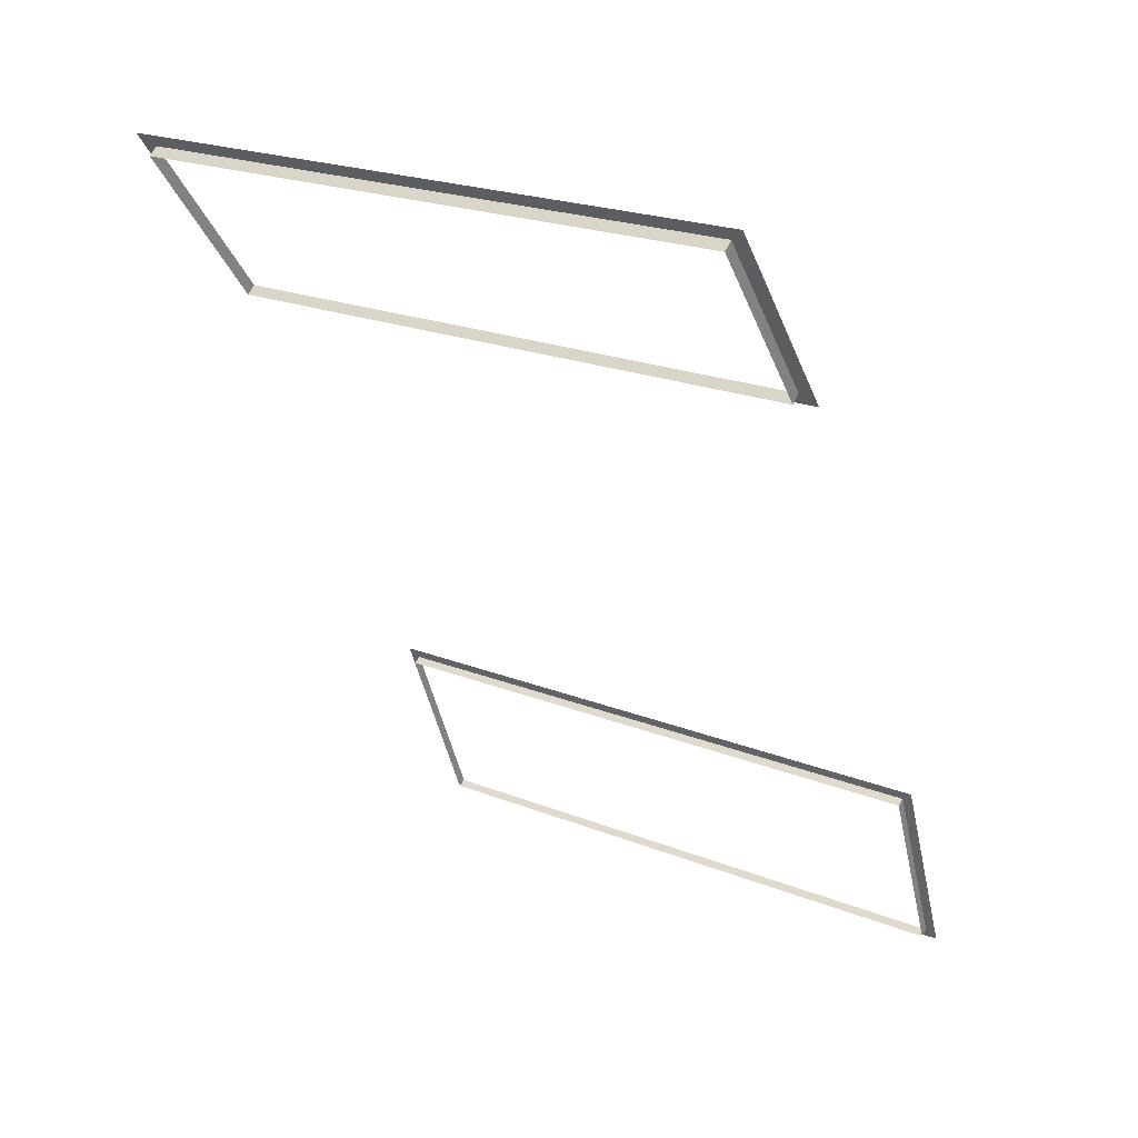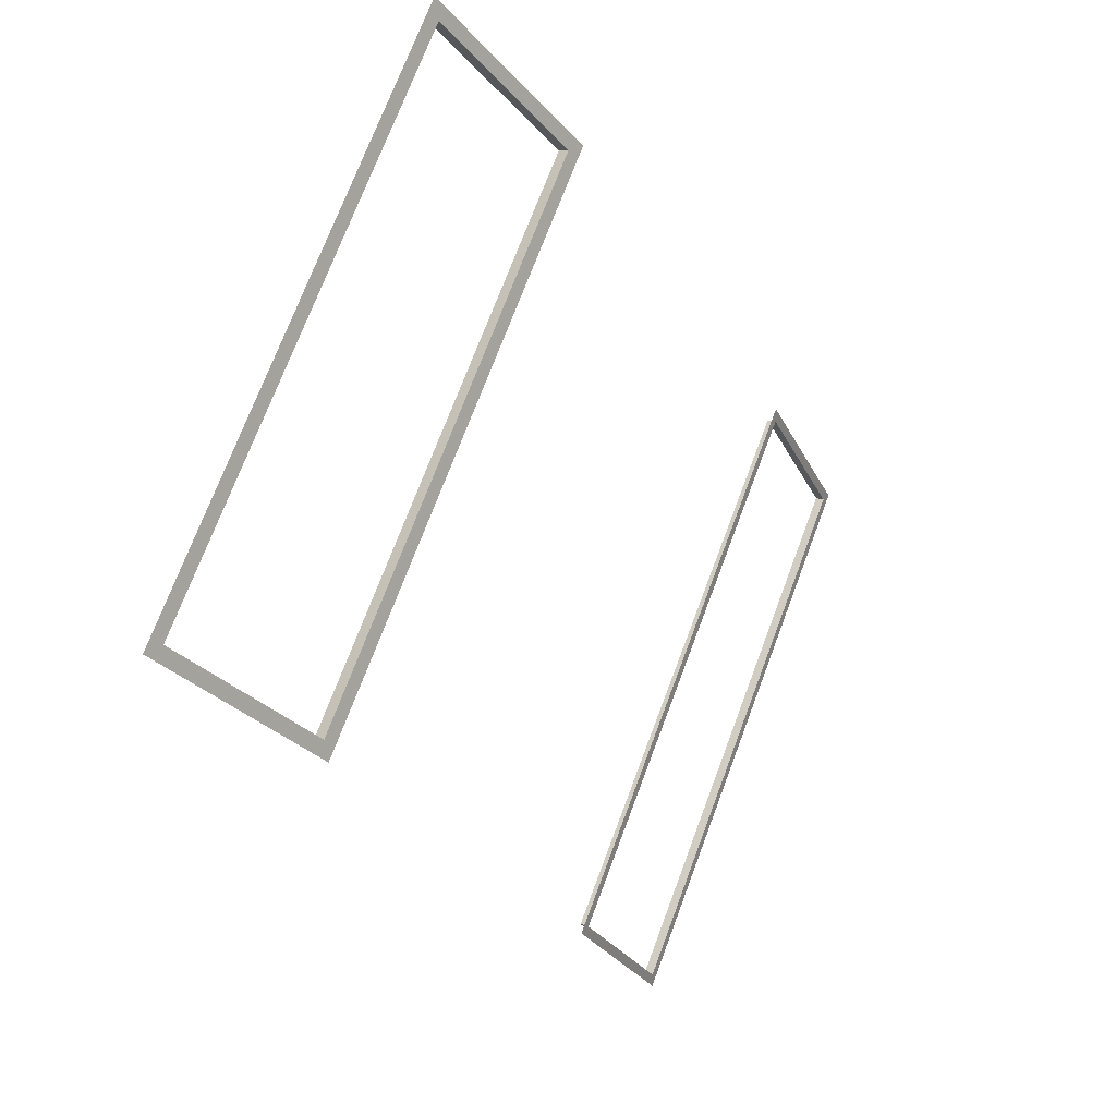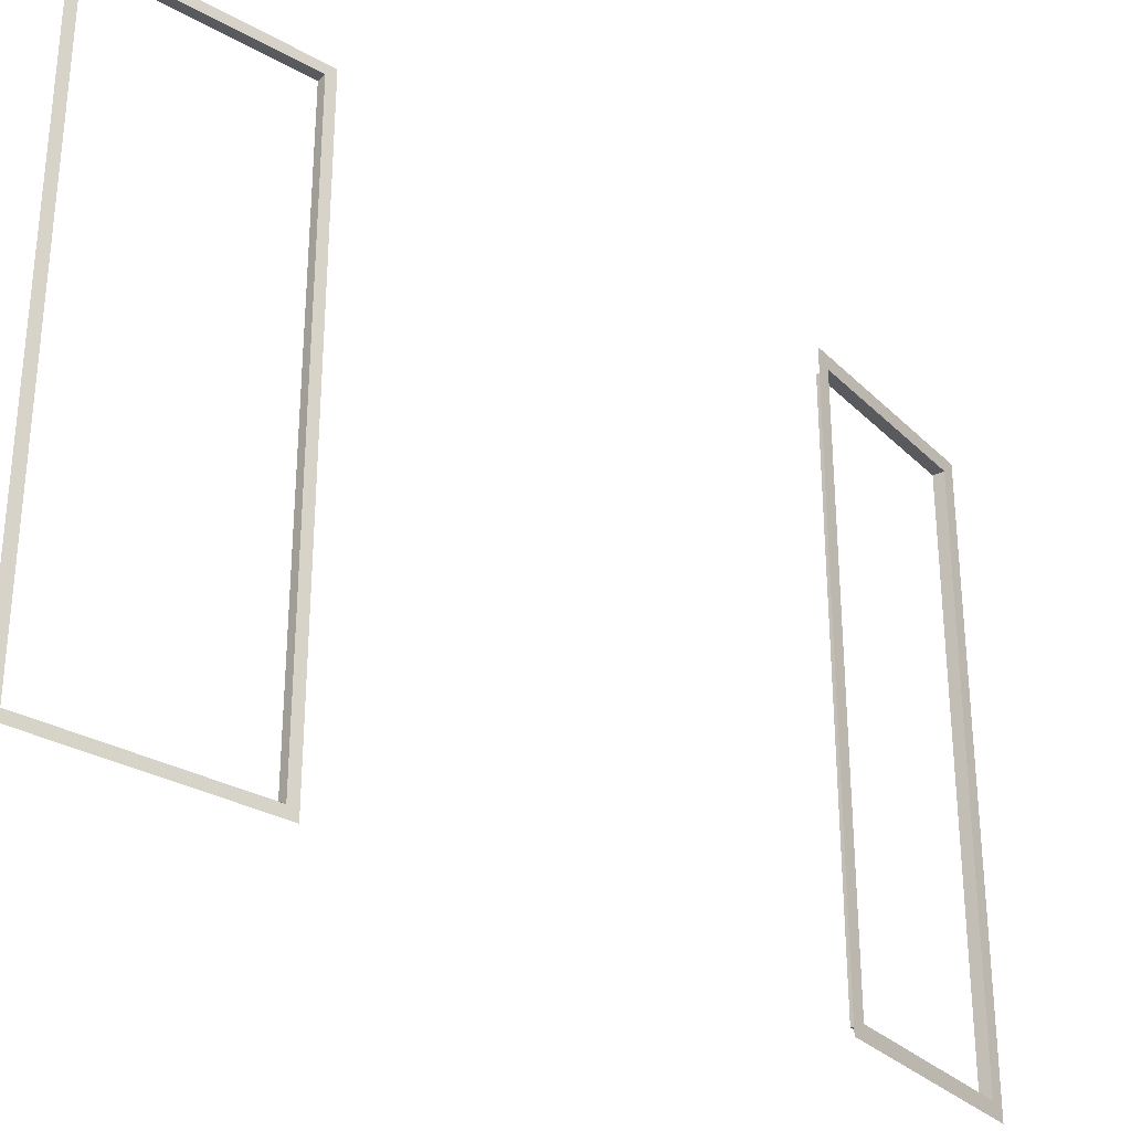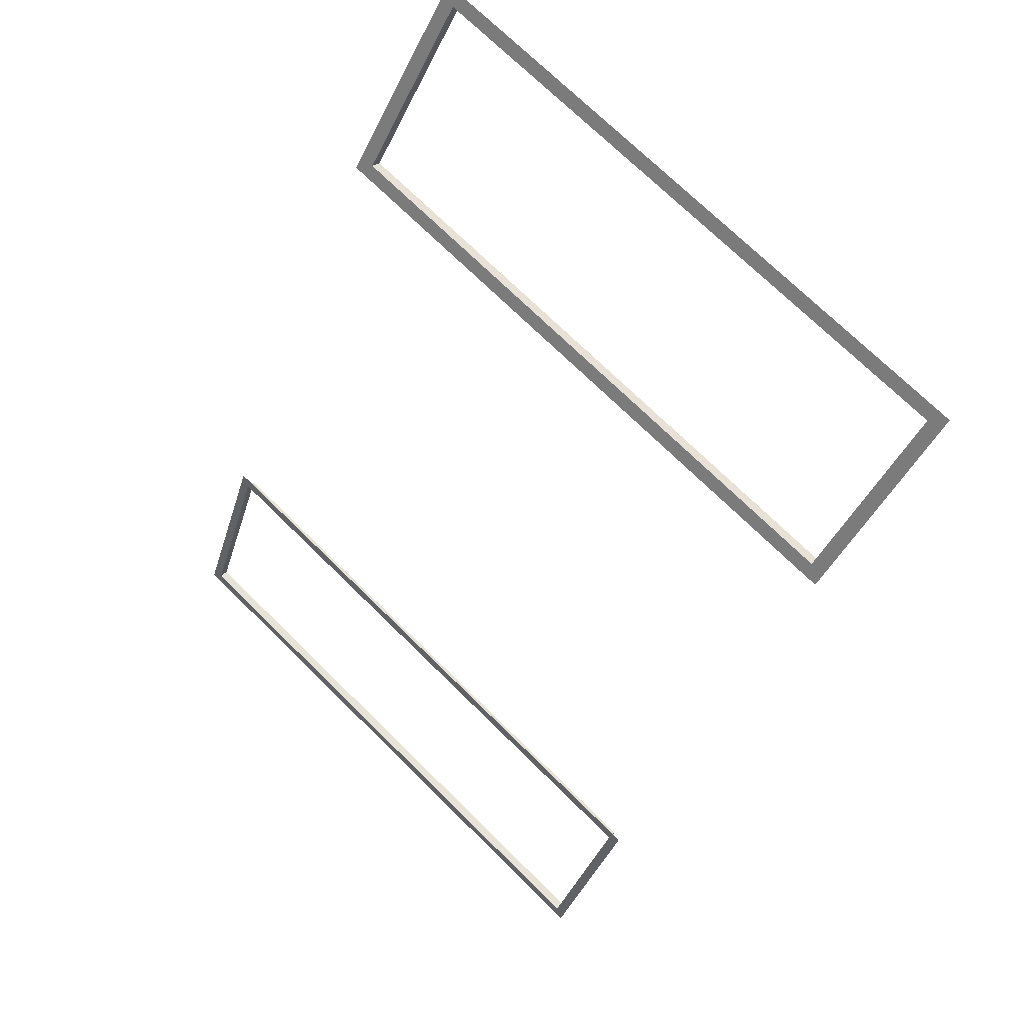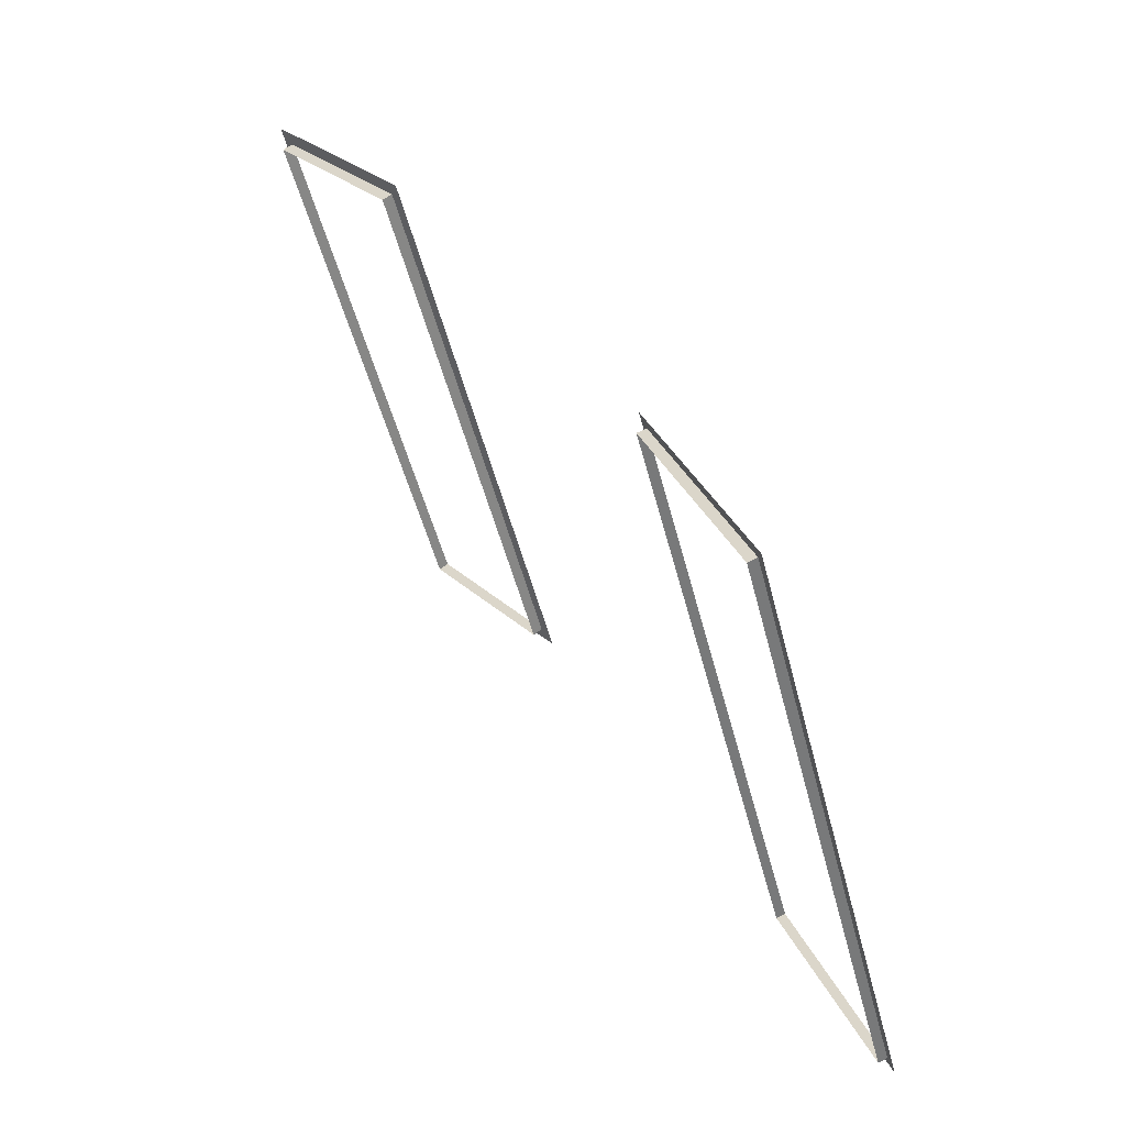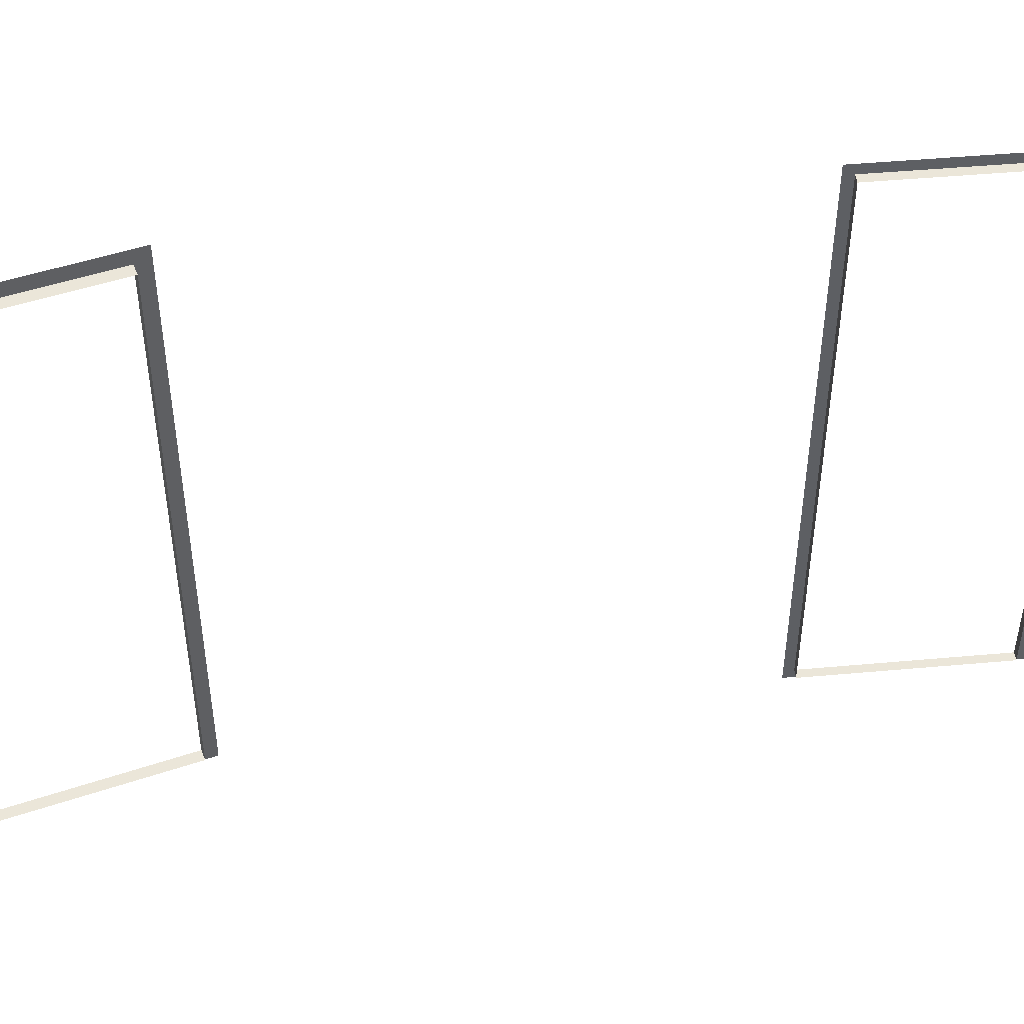
<metadata>
{"format":"obj","ext":"obj","renderer":"f3d","projection":"perspective","resolution":1024,"background":"white","views":[{"elev":22.8,"azim":123.7,"up":"+Z"},{"elev":73.0,"azim":-159.4,"up":"+Z"},{"elev":-30.9,"azim":-106.5,"up":"+Y"},{"elev":72.1,"azim":-45.4,"up":"+Z"},{"elev":-50.9,"azim":-165.7,"up":"+Z"},{"elev":47.8,"azim":106.7,"up":"+Y"}]}
</metadata>
<code>
g Mesh1 Model
v 1.242 0.04409 -8.031
v 1.242 2.563 -8.031
v 1.205 2.563 -8.016
v 1.205 0.04409 -8.016
f 1 2 3 4
v 1.574 2.563 -7.229
v 1.537 2.563 -7.213
f 3 2 5 6
v 1.574 0.04409 -7.229
v 1.537 0.04409 -7.213
f 5 7 8 6
v 1.47 0.04409 -7.481
v 1.433 0.04409 -7.466
f 7 9 10 8
f 9 1 4 10
v 1.433 1.119e-18 -7.466
f 11 10 4
f 11 8 10
v 1.554 1.119e-18 -7.173
f 12 8 11
f 8 12 6
v 1.554 2.607 -7.173
f 13 6 12
v 1.188 2.607 -8.057
f 6 13 14
f 6 14 3
f 3 14 4
v 1.188 1.119e-18 -8.057
f 15 4 14
f 11 4 15
g Mesh2 Model
v 2.577 2.545 -5.155
v 2.616 2.545 -5.185
v 3.119 2.545 -4.53
v 3.079 2.545 -4.499
f 16 17 18 19
v 2.616 0.0626 -5.185
v 2.577 0.0626 -5.155
f 20 17 16 21
v 2.538 3.633e-09 -5.204
f 22 21 16
v 2.925 3.633e-09 -4.701
f 23 21 22
v 2.925 0.0626 -4.701
f 23 24 21
v 3.079 0.0626 -4.499
f 23 25 24
v 3.117 1.669e-09 -4.45
f 26 25 23
f 25 26 19
v 3.117 2.607 -4.45
f 27 19 26
v 2.538 2.607 -5.204
f 19 27 28
f 19 28 16
f 22 16 28
v 3.119 0.0626 -4.53
f 18 29 25 19
v 2.964 0.0626 -4.732
f 29 30 24 25
f 30 20 21 24

</code>
